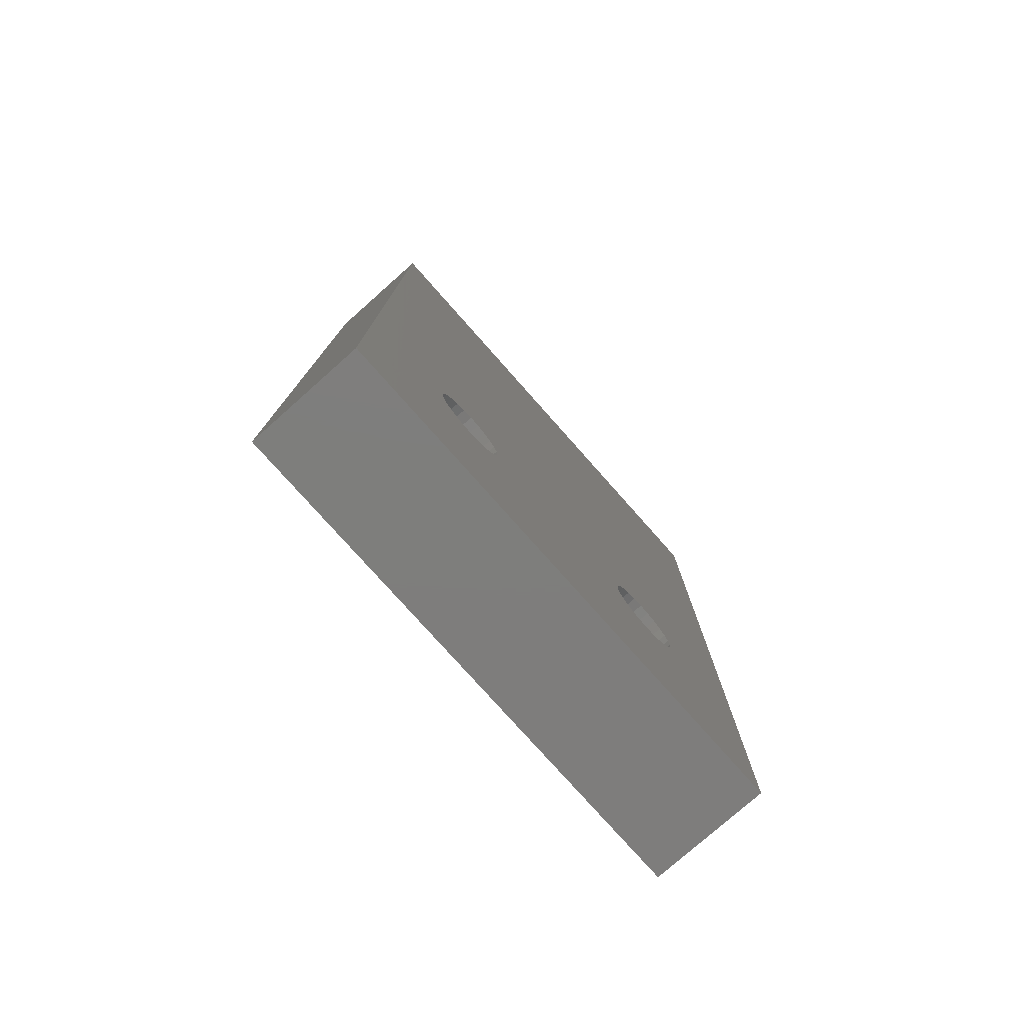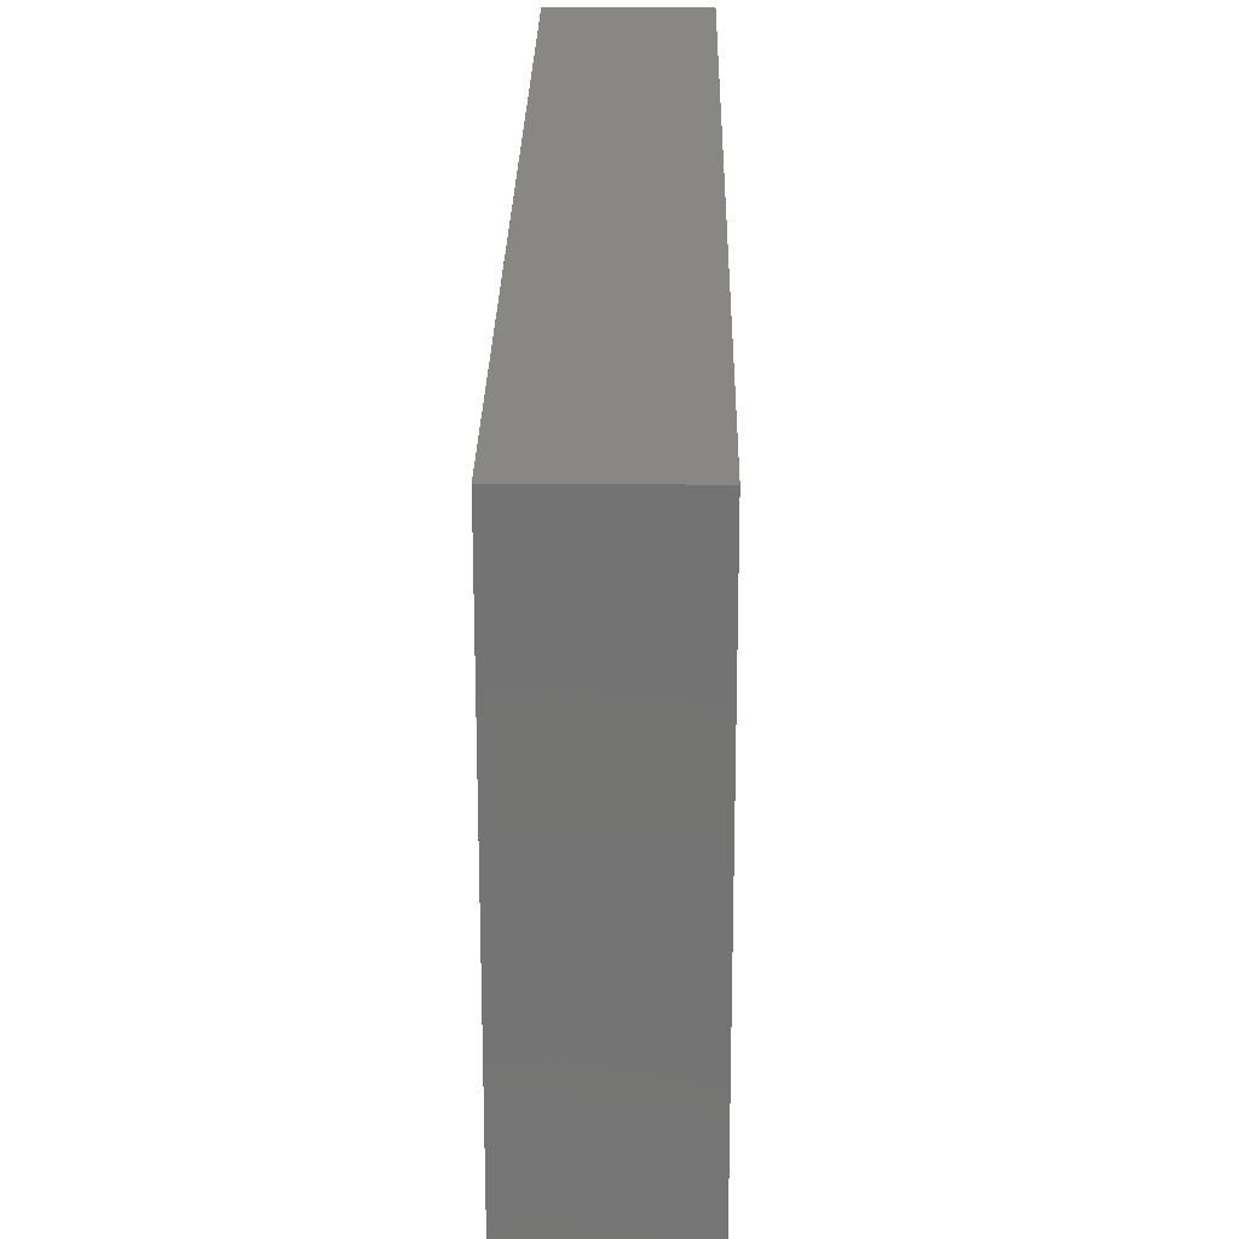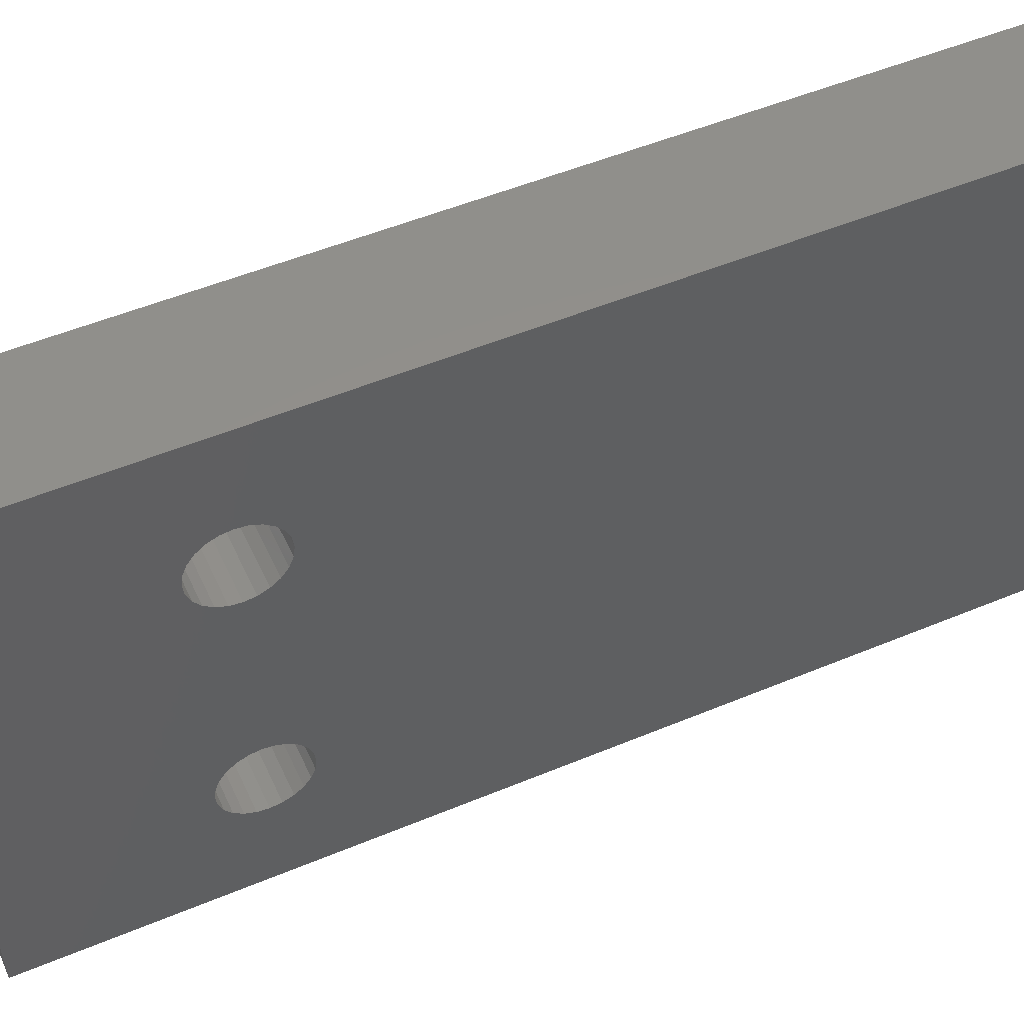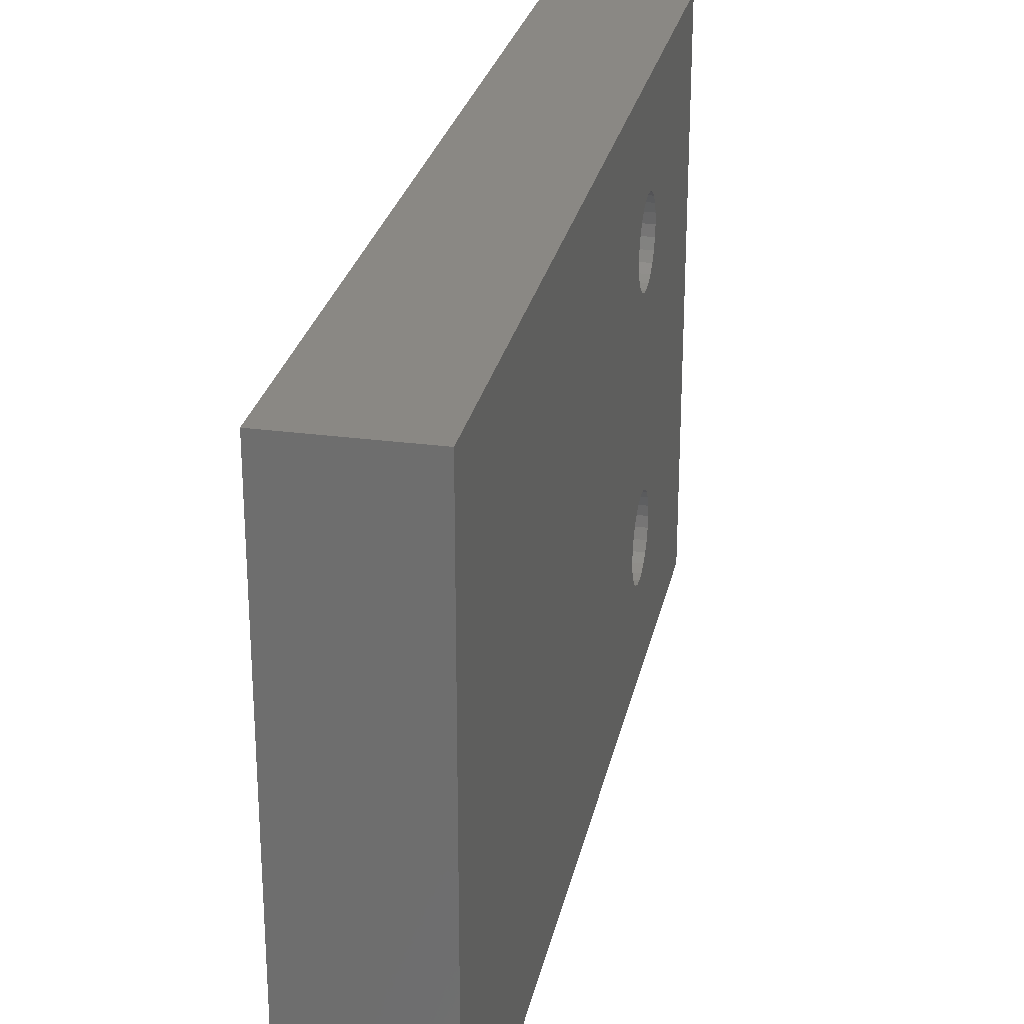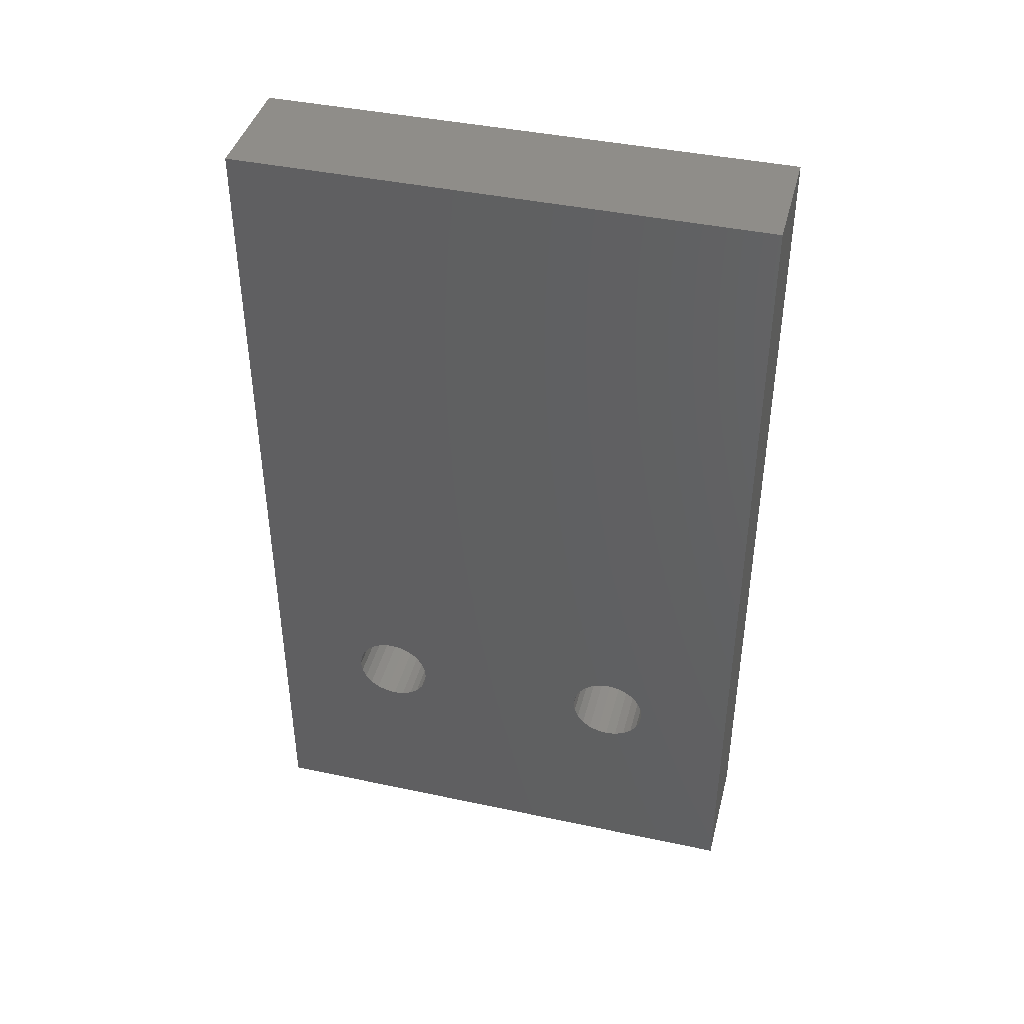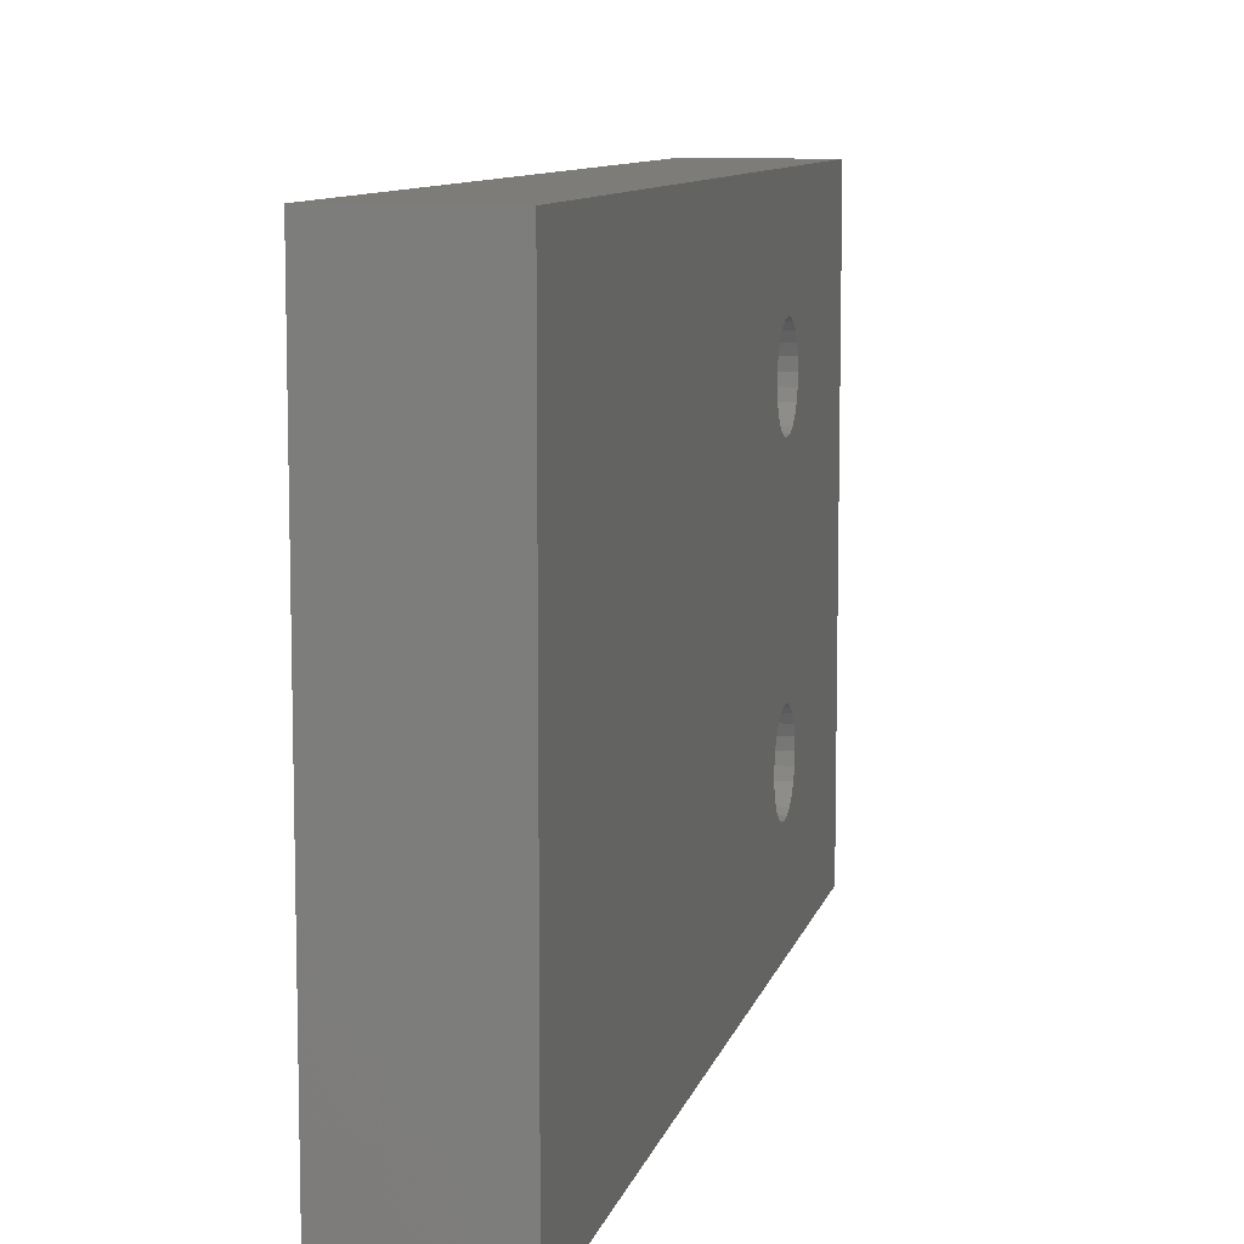
<metadata>
{"format":"stl","ext":"stl","renderer":"f3d","projection":"perspective","resolution":1024,"background":"white","views":[{"elev":-77.6,"azim":41.6,"up":"+Z"},{"elev":24.2,"azim":-179.2,"up":"+Y"},{"elev":51.7,"azim":-114.3,"up":"+Y"},{"elev":26.9,"azim":11.8,"up":"+Y"},{"elev":41.7,"azim":104.4,"up":"+Z"},{"elev":9.3,"azim":12.8,"up":"+Y"}]}
</metadata>
<code>
# stl→obj: 104 verts, 212 faces
v -6.5 470 557.4
v -6.5 474.1 529.3
v -6.5 470 520.7
v -6.5 474.2 528.9
v -6.5 474.5 528.6
v -6.5 474.8 528.3
v -6.5 492 520.7
v -6.5 474 529.7
v -6.5 475.2 528.1
v -6.5 475.6 528.1
v -6.5 476.1 528.1
v -6.5 476.5 528.3
v -6.5 476.8 528.6
v -6.5 477.1 528.9
v -6.5 477.2 529.3
v -6.5 477.3 529.7
v -6.5 485.2 528.6
v -6.5 484.9 528.9
v -6.5 484.8 529.3
v -6.5 484.7 529.7
v -6.5 485.5 528.3
v -6.5 485.9 528.1
v -6.5 486.3 528.1
v -6.5 486.8 528.1
v -6.5 487.2 528.3
v -6.5 487.5 528.6
v -6.5 487.8 528.9
v -6.5 487.9 529.3
v -6.5 488 529.7
v -6.5 492 557.4
v -6.5 474.2 530.5
v -6.5 474.1 530.1
v -6.5 474.5 530.9
v -6.5 474.8 531.2
v -6.5 475.2 531.3
v -6.5 475.6 531.4
v -6.5 476.1 531.3
v -6.5 476.5 531.2
v -6.5 476.8 530.9
v -6.5 477.1 530.5
v -6.5 477.2 530.1
v -6.5 484.8 530.1
v -6.5 484.9 530.5
v -6.5 485.2 530.9
v -6.5 485.5 531.2
v -6.5 485.9 531.3
v -6.5 486.3 531.4
v -6.5 486.8 531.3
v -6.5 487.2 531.2
v -6.5 487.5 530.9
v -6.5 487.8 530.5
v -6.5 487.9 530.1
v -1.5 470 557.4
v -1.5 470 520.7
v -1.5 492 557.4
v -1.5 474.2 530.5
v -1.5 474.1 530.1
v -1.5 474 529.7
v -1.5 474.5 530.9
v -1.5 474.8 531.2
v -1.5 475.2 531.3
v -1.5 475.6 531.4
v -1.5 476.1 531.3
v -1.5 476.5 531.2
v -1.5 476.8 530.9
v -1.5 477.1 530.5
v -1.5 477.2 530.1
v -1.5 477.3 529.7
v -1.5 484.8 530.1
v -1.5 484.7 529.7
v -1.5 484.9 530.5
v -1.5 485.2 530.9
v -1.5 485.5 531.2
v -1.5 485.9 531.3
v -1.5 486.3 531.4
v -1.5 486.8 531.3
v -1.5 487.2 531.2
v -1.5 487.5 530.9
v -1.5 487.8 530.5
v -1.5 487.9 530.1
v -1.5 488 529.7
v -1.5 492 520.7
v -1.5 474.8 528.3
v -1.5 474.5 528.6
v -1.5 474.2 528.9
v -1.5 474.1 529.3
v -1.5 475.2 528.1
v -1.5 475.6 528.1
v -1.5 476.1 528.1
v -1.5 476.5 528.3
v -1.5 476.8 528.6
v -1.5 477.1 528.9
v -1.5 477.2 529.3
v -1.5 485.2 528.6
v -1.5 484.9 528.9
v -1.5 484.8 529.3
v -1.5 485.5 528.3
v -1.5 485.9 528.1
v -1.5 486.3 528.1
v -1.5 486.8 528.1
v -1.5 487.2 528.3
v -1.5 487.5 528.6
v -1.5 487.8 528.9
v -1.5 487.9 529.3
f 1 2 3
f 4 3 2
f 5 3 4
f 6 3 5
f 7 3 6
f 8 2 1
f 9 7 6
f 10 7 9
f 11 7 10
f 12 7 11
f 13 7 12
f 14 7 13
f 15 7 14
f 16 7 15
f 17 7 16
f 18 17 16
f 19 18 16
f 20 19 16
f 21 7 17
f 22 7 21
f 23 7 22
f 24 7 23
f 25 7 24
f 26 7 25
f 27 7 26
f 28 7 27
f 29 7 28
f 30 31 1
f 32 1 31
f 8 1 32
f 33 31 30
f 34 33 30
f 35 34 30
f 36 35 30
f 37 36 30
f 38 37 30
f 39 38 30
f 40 39 30
f 41 40 30
f 16 41 30
f 42 16 30
f 20 16 42
f 43 42 30
f 44 43 30
f 45 44 30
f 46 45 30
f 47 46 30
f 48 47 30
f 49 48 30
f 50 49 30
f 51 50 30
f 52 51 30
f 29 52 30
f 7 29 30
f 53 1 54
f 3 54 1
f 1 53 30
f 55 30 53
f 54 56 53
f 55 53 56
f 57 56 54
f 58 57 54
f 59 55 56
f 60 55 59
f 61 55 60
f 62 55 61
f 63 55 62
f 64 55 63
f 65 55 64
f 66 55 65
f 67 55 66
f 68 55 67
f 69 55 68
f 70 69 68
f 71 55 69
f 72 55 71
f 73 55 72
f 74 55 73
f 75 55 74
f 76 55 75
f 77 55 76
f 78 55 77
f 79 55 78
f 80 55 79
f 81 55 80
f 82 55 81
f 82 83 54
f 84 54 83
f 85 54 84
f 86 54 85
f 58 54 86
f 87 83 82
f 88 87 82
f 89 88 82
f 90 89 82
f 91 90 82
f 92 91 82
f 93 92 82
f 68 93 82
f 94 68 82
f 95 68 94
f 96 68 95
f 70 68 96
f 97 94 82
f 98 97 82
f 99 98 82
f 100 99 82
f 101 100 82
f 102 101 82
f 103 102 82
f 104 103 82
f 81 104 82
f 30 55 7
f 82 7 55
f 3 7 54
f 82 54 7
f 43 71 42
f 69 42 71
f 42 69 20
f 70 20 69
f 20 70 19
f 96 19 70
f 19 96 18
f 95 18 96
f 18 95 17
f 94 17 95
f 21 17 97
f 94 97 17
f 22 21 98
f 97 98 21
f 23 22 99
f 98 99 22
f 24 23 100
f 99 100 23
f 25 24 101
f 100 101 24
f 26 25 102
f 101 102 25
f 103 27 102
f 26 102 27
f 104 28 103
f 27 103 28
f 81 29 104
f 28 104 29
f 80 52 81
f 29 81 52
f 79 51 80
f 52 80 51
f 78 50 79
f 51 79 50
f 49 50 77
f 78 77 50
f 48 49 76
f 77 76 49
f 47 48 75
f 76 75 48
f 46 47 74
f 75 74 47
f 45 46 73
f 74 73 46
f 44 45 72
f 73 72 45
f 44 72 43
f 71 43 72
f 2 86 4
f 85 4 86
f 4 85 5
f 84 5 85
f 6 5 83
f 84 83 5
f 9 6 87
f 83 87 6
f 10 9 88
f 87 88 9
f 11 10 89
f 88 89 10
f 12 11 90
f 89 90 11
f 13 12 91
f 90 91 12
f 92 14 91
f 13 91 14
f 93 15 92
f 14 92 15
f 68 16 93
f 15 93 16
f 67 41 68
f 16 68 41
f 66 40 67
f 41 67 40
f 65 39 66
f 40 66 39
f 38 39 64
f 65 64 39
f 37 38 63
f 64 63 38
f 36 37 62
f 63 62 37
f 35 36 61
f 62 61 36
f 34 35 60
f 61 60 35
f 33 34 59
f 60 59 34
f 33 59 31
f 56 31 59
f 31 56 32
f 57 32 56
f 32 57 8
f 58 8 57
f 8 58 2
f 86 2 58

</code>
